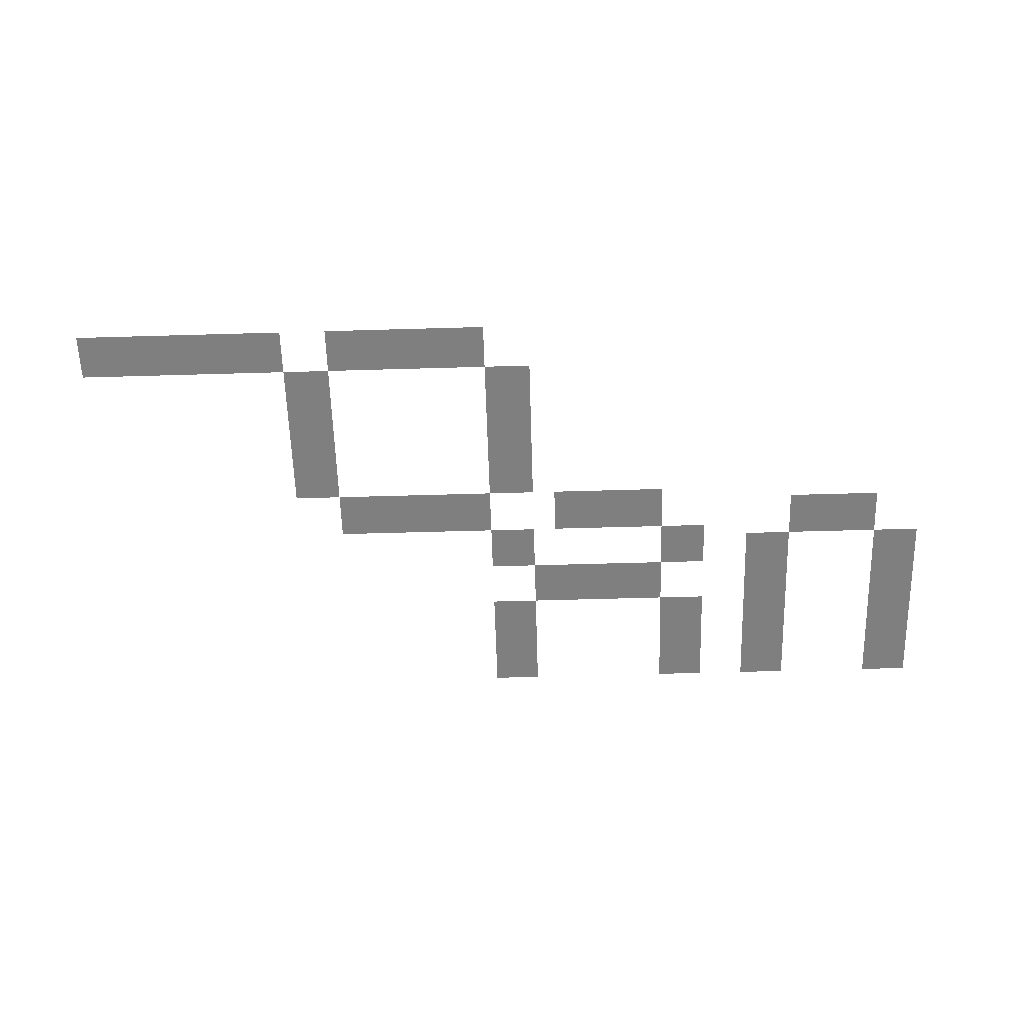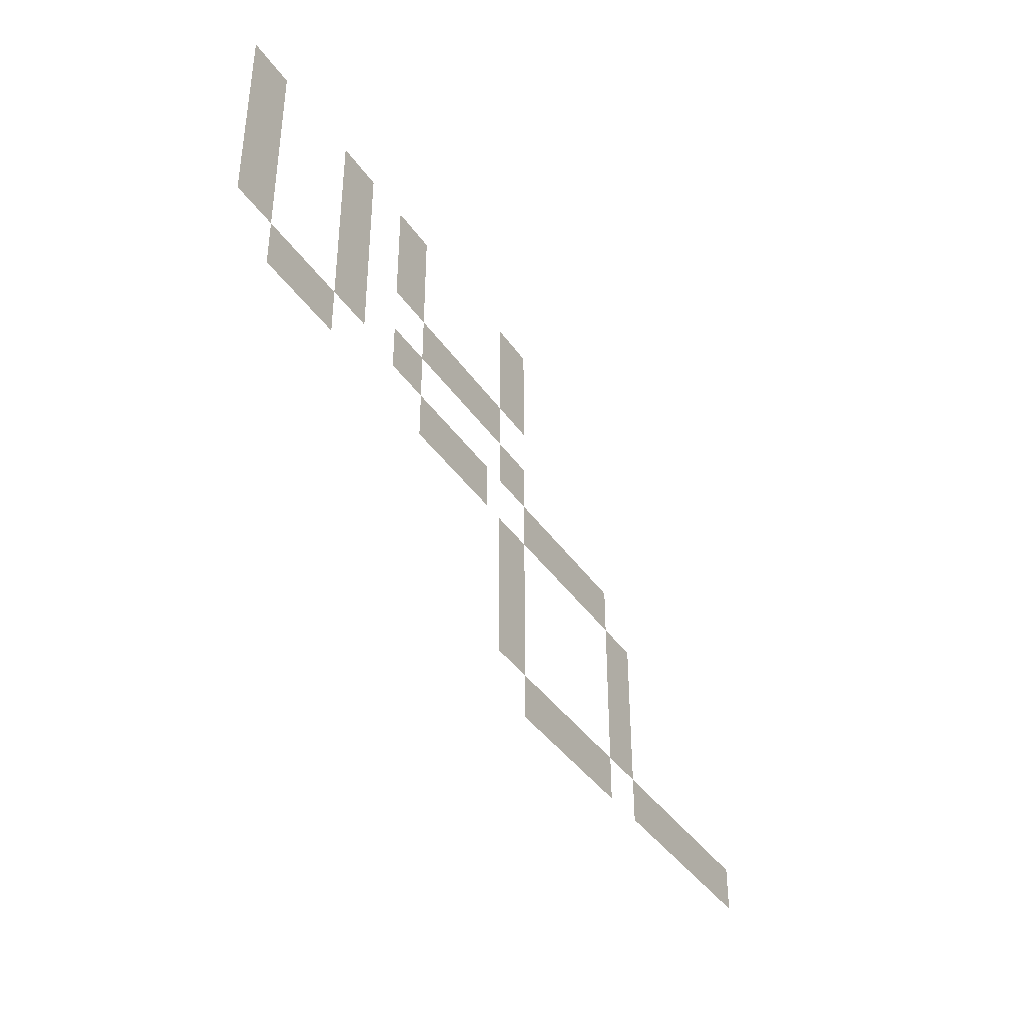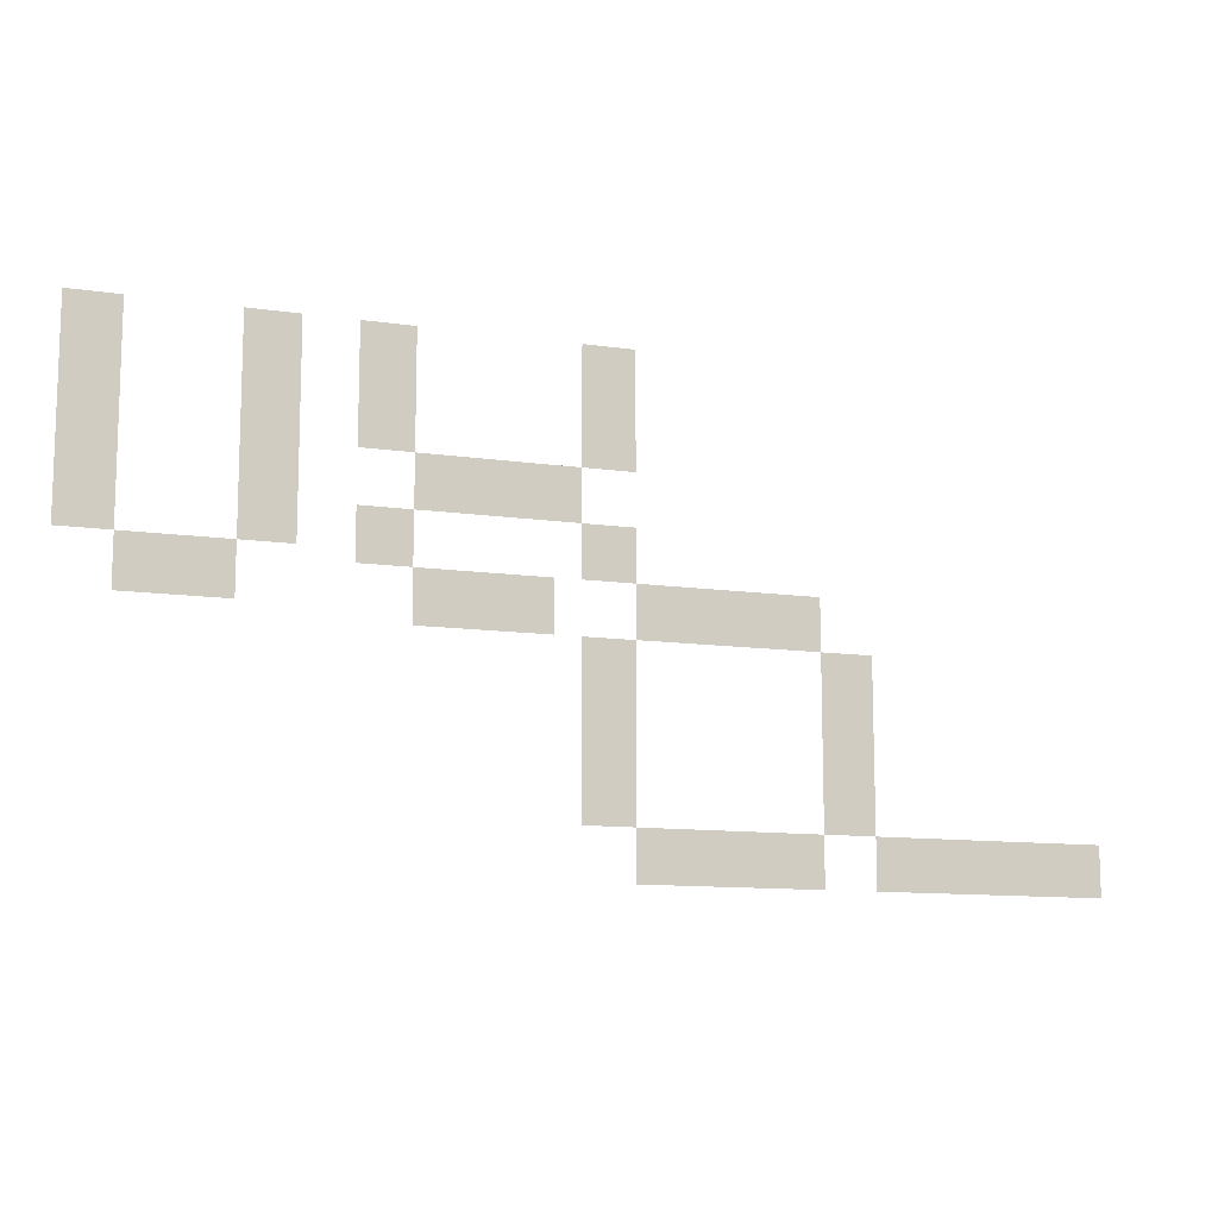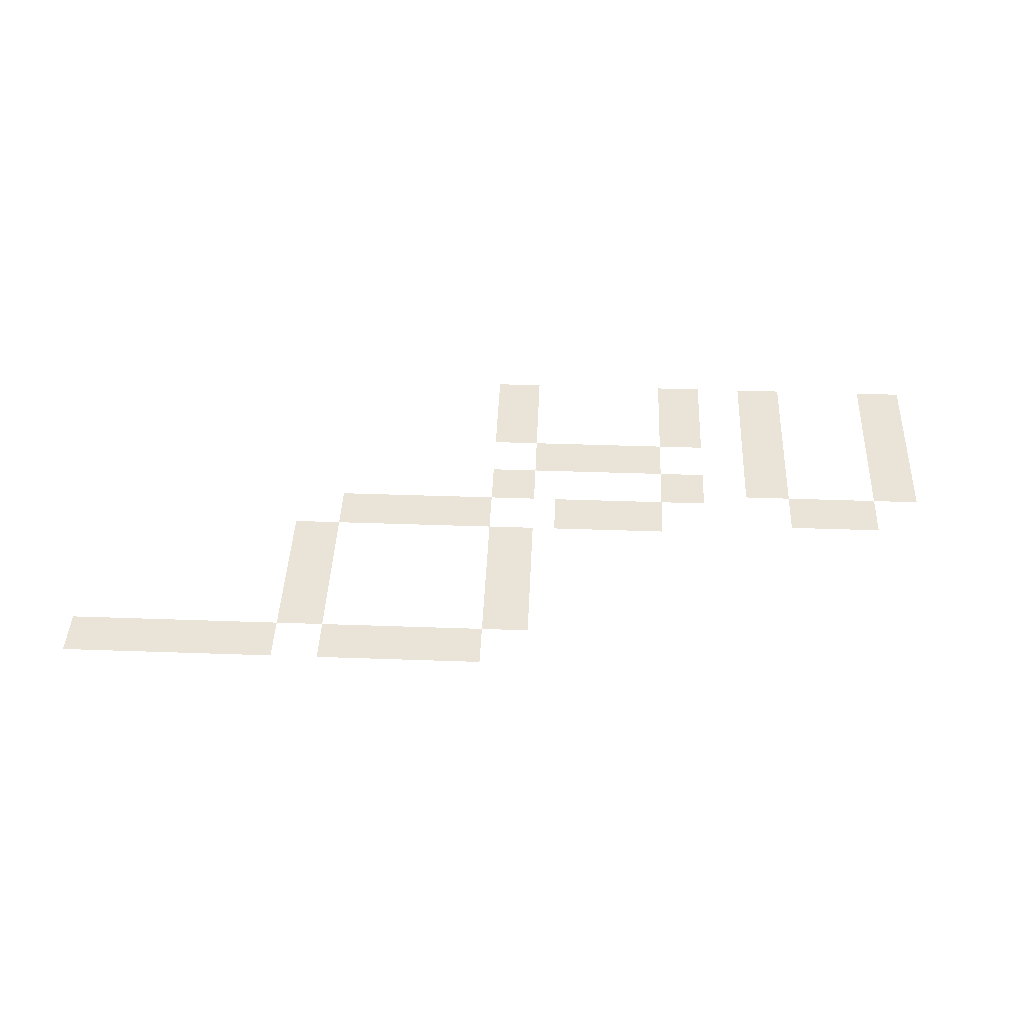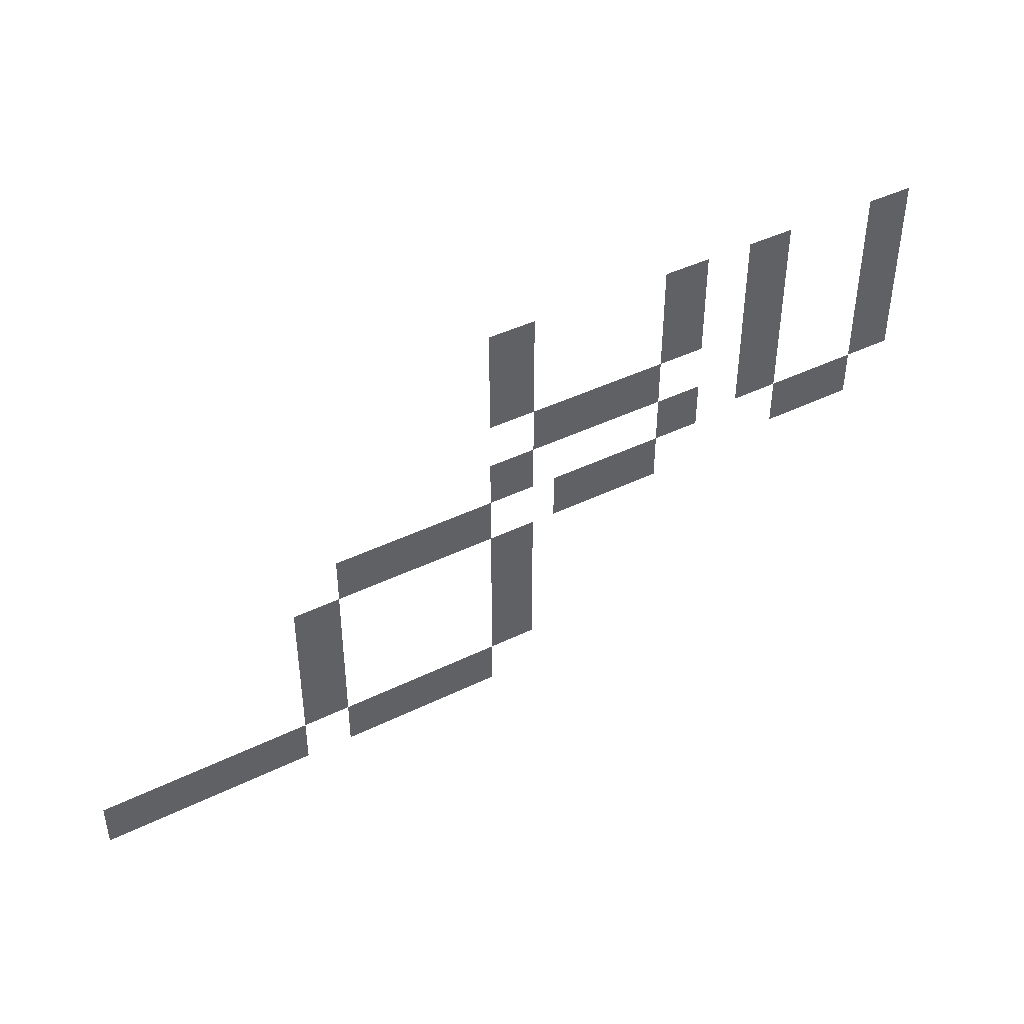
<metadata>
{"format":"obj","ext":"obj","renderer":"f3d","projection":"perspective","resolution":1024,"background":"white","views":[{"elev":-59.8,"azim":-178.3,"up":"+Y"},{"elev":-39.1,"azim":-59.4,"up":"+Z"},{"elev":-11.5,"azim":-19.4,"up":"+Z"},{"elev":43.0,"azim":-177.6,"up":"+Y"},{"elev":43.0,"azim":149.9,"up":"+Z"}]}
</metadata>
<code>
v 2092 -300 1.192e+04
v 2092 -300 1.191e+04
v 2092 -300 1.19e+04
v 2092 -300 1.204e+04
v 2092 -300 1.192e+04
v 2092 -300 1.19e+04
v 1836 -300 1.204e+04
v 2092 -300 1.204e+04
v 2092 -300 1.19e+04
v 1836 -300 1.192e+04
v 1836 -300 1.204e+04
v 2092 -300 1.19e+04
v 1836 -300 1.192e+04
v 1836 -300 1.192e+04
v 2092 -300 1.19e+04
v 1836 -300 1.191e+04
v 1836 -300 1.192e+04
v 2092 -300 1.19e+04
v 1836 -300 1.19e+04
v 1836 -300 1.191e+04
v 2092 -300 1.19e+04
v 2860 -300 1.192e+04
v 2860 -300 1.191e+04
v 2860 -300 1.19e+04
v 2860 -300 1.204e+04
v 2860 -300 1.192e+04
v 2860 -300 1.19e+04
v 2604 -300 1.204e+04
v 2860 -300 1.204e+04
v 2860 -300 1.19e+04
v 2604 -300 1.192e+04
v 2604 -300 1.204e+04
v 2860 -300 1.19e+04
v 2604 -300 1.191e+04
v 2604 -300 1.192e+04
v 2860 -300 1.19e+04
v 2604 -300 1.19e+04
v 2604 -300 1.191e+04
v 2860 -300 1.19e+04
v 3116 -300 1.191e+04
v 3116 -300 1.192e+04
v 3116 -300 1.204e+04
v 3116 -300 1.19e+04
v 3116 -300 1.191e+04
v 3116 -300 1.204e+04
v 3372 -300 1.19e+04
v 3116 -300 1.19e+04
v 3116 -300 1.204e+04
v 3372 -300 1.191e+04
v 3372 -300 1.19e+04
v 3116 -300 1.204e+04
v 3372 -300 1.192e+04
v 3372 -300 1.191e+04
v 3116 -300 1.204e+04
v 3372 -300 1.192e+04
v 3372 -300 1.192e+04
v 3116 -300 1.204e+04
v 3372 -300 1.204e+04
v 3372 -300 1.192e+04
v 3116 -300 1.204e+04
v 4396 -300 1.204e+04
v 4396 -300 1.19e+04
v 4140 -300 1.19e+04
v 4140 -300 1.204e+04
v 4396 -300 1.204e+04
v 4140 -300 1.19e+04
v 1836 -300 1.19e+04
v 2092 -300 1.19e+04
v 2092 -300 1.142e+04
v 1836 -300 1.142e+04
v 1836 -300 1.19e+04
v 2092 -300 1.142e+04
v 2604 -300 1.19e+04
v 2860 -300 1.19e+04
v 2860 -300 1.142e+04
v 2604 -300 1.142e+04
v 2604 -300 1.19e+04
v 2860 -300 1.142e+04
v 3372 -300 1.147e+04
v 3116 -300 1.147e+04
v 3116 -300 1.19e+04
v 3372 -300 1.148e+04
v 3372 -300 1.147e+04
v 3116 -300 1.19e+04
v 3372 -300 1.19e+04
v 3372 -300 1.148e+04
v 3116 -300 1.19e+04
v 3372 -300 1.147e+04
v 3596 -300 1.147e+04
v 3596 -300 1.146e+04
v 3372 -300 1.142e+04
v 3372 -300 1.147e+04
v 3596 -300 1.146e+04
v 3596 -300 1.142e+04
v 3372 -300 1.142e+04
v 3596 -300 1.146e+04
v 4140 -300 1.142e+04
v 4132 -300 1.142e+04
v 4132 -300 1.147e+04
v 4140 -300 1.147e+04
v 4140 -300 1.142e+04
v 4132 -300 1.147e+04
v 4140 -300 1.147e+04
v 4140 -300 1.179e+04
v 4140 -300 1.19e+04
v 4396 -300 1.147e+04
v 4140 -300 1.147e+04
v 4140 -300 1.19e+04
v 4396 -300 1.172e+04
v 4396 -300 1.147e+04
v 4140 -300 1.19e+04
v 4396 -300 1.179e+04
v 4396 -300 1.172e+04
v 4140 -300 1.19e+04
v 4396 -300 1.179e+04
v 4396 -300 1.179e+04
v 4140 -300 1.19e+04
v 4396 -300 1.185e+04
v 4396 -300 1.179e+04
v 4140 -300 1.19e+04
v 4396 -300 1.19e+04
v 4396 -300 1.185e+04
v 4140 -300 1.19e+04
v 4020 -300 1.147e+04
v 4024 -300 1.147e+04
v 4132 -300 1.147e+04
v 4012 -300 1.147e+04
v 4020 -300 1.147e+04
v 4132 -300 1.147e+04
v 3596 -300 1.147e+04
v 4012 -300 1.147e+04
v 4132 -300 1.147e+04
v 3596 -300 1.146e+04
v 3596 -300 1.147e+04
v 4132 -300 1.147e+04
v 3596 -300 1.142e+04
v 3596 -300 1.146e+04
v 4132 -300 1.147e+04
v 4012 -300 1.142e+04
v 3596 -300 1.142e+04
v 4132 -300 1.147e+04
v 4132 -300 1.142e+04
v 4012 -300 1.142e+04
v 4132 -300 1.147e+04
v 5292 -300 1.096e+04
v 5292 -300 1.07e+04
v 4780 -300 1.07e+04
v 4972 -300 1.096e+04
v 5292 -300 1.096e+04
v 4780 -300 1.07e+04
v 4780 -300 1.096e+04
v 4972 -300 1.096e+04
v 4780 -300 1.07e+04
v 5292 -300 1.07e+04
v 5548 -300 1.07e+04
v 5548 -300 1.068e+04
v 5292 -300 1.068e+04
v 5292 -300 1.07e+04
v 5548 -300 1.068e+04
v 3372 -300 1.096e+04
v 3116 -300 1.096e+04
v 3116 -300 1.121e+04
v 3372 -300 1.121e+04
v 3372 -300 1.096e+04
v 3116 -300 1.121e+04
v 3372 -300 1.142e+04
v 3596 -300 1.142e+04
v 4012 -300 1.142e+04
v 3372 -300 1.121e+04
v 3372 -300 1.142e+04
v 4012 -300 1.142e+04
v 4012 -300 1.121e+04
v 3372 -300 1.121e+04
v 4012 -300 1.142e+04
v 3400 -300 1.07e+04
v 3372 -300 1.07e+04
v 3372 -300 1.096e+04
v 3788 -300 1.07e+04
v 3400 -300 1.07e+04
v 3372 -300 1.096e+04
v 3884 -300 1.07e+04
v 3788 -300 1.07e+04
v 3372 -300 1.096e+04
v 4012 -300 1.07e+04
v 3884 -300 1.07e+04
v 3372 -300 1.096e+04
v 4012 -300 1.096e+04
v 4012 -300 1.07e+04
v 3372 -300 1.096e+04
v 4012 -300 1.121e+04
v 4012 -300 1.142e+04
v 4132 -300 1.142e+04
v 4020 -300 1.121e+04
v 4012 -300 1.121e+04
v 4132 -300 1.142e+04
v 4024 -300 1.121e+04
v 4020 -300 1.121e+04
v 4132 -300 1.142e+04
v 4140 -300 1.121e+04
v 4024 -300 1.121e+04
v 4132 -300 1.142e+04
v 4140 -300 1.142e+04
v 4140 -300 1.121e+04
v 4132 -300 1.142e+04
v 4140 -300 1.07e+04
v 4396 -300 1.07e+04
v 4396 -300 1.068e+04
v 4140 -300 1.068e+04
v 4140 -300 1.07e+04
v 4396 -300 1.068e+04
v 4140 -300 1.121e+04
v 4396 -300 1.121e+04
v 4396 -300 1.115e+04
v 4140 -300 1.12e+04
v 4140 -300 1.121e+04
v 4396 -300 1.115e+04
v 4140 -300 1.096e+04
v 4140 -300 1.12e+04
v 4396 -300 1.115e+04
v 4396 -300 1.096e+04
v 4140 -300 1.096e+04
v 4396 -300 1.115e+04
v 4780 -300 1.096e+04
v 4780 -300 1.07e+04
v 4396 -300 1.07e+04
v 4428 -300 1.096e+04
v 4780 -300 1.096e+04
v 4396 -300 1.07e+04
v 4396 -300 1.096e+04
v 4428 -300 1.096e+04
v 4396 -300 1.07e+04
v 2252 -300 1.102e+04
v 2444 -300 1.102e+04
v 2552 -300 1.102e+04
v 2156 -300 1.102e+04
v 2252 -300 1.102e+04
v 2552 -300 1.102e+04
v 2092 -300 1.102e+04
v 2156 -300 1.102e+04
v 2552 -300 1.102e+04
v 2092 -300 1.076e+04
v 2092 -300 1.102e+04
v 2552 -300 1.102e+04
v 2156 -300 1.076e+04
v 2092 -300 1.076e+04
v 2552 -300 1.102e+04
v 2540 -300 1.076e+04
v 2156 -300 1.076e+04
v 2552 -300 1.102e+04
v 2552 -300 1.076e+04
v 2540 -300 1.076e+04
v 2552 -300 1.102e+04
v 2604 -300 1.076e+04
v 2552 -300 1.076e+04
v 2552 -300 1.102e+04
v 2604 -300 1.102e+04
v 2604 -300 1.076e+04
v 2552 -300 1.102e+04
v 1836 -300 1.102e+04
v 1836 -300 1.142e+04
v 2092 -300 1.142e+04
v 2092 -300 1.102e+04
v 1836 -300 1.102e+04
v 2092 -300 1.142e+04
v 2604 -300 1.12e+04
v 2604 -300 1.142e+04
v 2860 -300 1.142e+04
v 2604 -300 1.102e+04
v 2604 -300 1.12e+04
v 2860 -300 1.142e+04
v 2860 -300 1.102e+04
v 2604 -300 1.102e+04
v 2860 -300 1.142e+04
v 5292 -300 9868
v 5292 -300 1.068e+04
v 5548 -300 1.068e+04
v 5548 -300 9868
v 5292 -300 9868
v 5548 -300 1.068e+04
v 4140 -300 9868
v 4140 -300 1.068e+04
v 4396 -300 1.068e+04
v 4396 -300 9868
v 4140 -300 9868
v 4396 -300 1.068e+04
v 4396 -300 9620
v 4396 -300 9868
v 5292 -300 9868
v 5292 -300 9620
v 4396 -300 9620
v 5292 -300 9868
v 5548 -300 9620
v 5548 -300 9868
v 5676 -300 9868
v 5676 -300 9620
v 5548 -300 9620
v 5676 -300 9868
v 6700 -300 9620
v 5676 -300 9620
v 5676 -300 9868
v 6700 -300 9868
v 6700 -300 9620
v 5676 -300 9868
f 1 2 3
f 4 5 6
f 7 8 9
f 10 11 12
f 13 14 15
f 16 17 18
f 19 20 21
f 22 23 24
f 25 26 27
f 28 29 30
f 31 32 33
f 34 35 36
f 37 38 39
f 40 41 42
f 43 44 45
f 46 47 48
f 49 50 51
f 52 53 54
f 55 56 57
f 58 59 60
f 61 62 63
f 64 65 66
f 67 68 69
f 70 71 72
f 73 74 75
f 76 77 78
f 79 80 81
f 82 83 84
f 85 86 87
f 88 89 90
f 91 92 93
f 94 95 96
f 97 98 99
f 100 101 102
f 103 104 105
f 106 107 108
f 109 110 111
f 112 113 114
f 115 116 117
f 118 119 120
f 121 122 123
f 124 125 126
f 127 128 129
f 130 131 132
f 133 134 135
f 136 137 138
f 139 140 141
f 142 143 144
f 145 146 147
f 148 149 150
f 151 152 153
f 154 155 156
f 157 158 159
f 160 161 162
f 163 164 165
f 166 167 168
f 169 170 171
f 172 173 174
f 175 176 177
f 178 179 180
f 181 182 183
f 184 185 186
f 187 188 189
f 190 191 192
f 193 194 195
f 196 197 198
f 199 200 201
f 202 203 204
f 205 206 207
f 208 209 210
f 211 212 213
f 214 215 216
f 217 218 219
f 220 221 222
f 223 224 225
f 226 227 228
f 229 230 231
f 232 233 234
f 235 236 237
f 238 239 240
f 241 242 243
f 244 245 246
f 247 248 249
f 250 251 252
f 253 254 255
f 256 257 258
f 259 260 261
f 262 263 264
f 265 266 267
f 268 269 270
f 271 272 273
f 274 275 276
f 277 278 279
f 280 281 282
f 283 284 285
f 286 287 288
f 289 290 291
f 292 293 294
f 295 296 297
f 298 299 300
f 301 302 303

</code>
